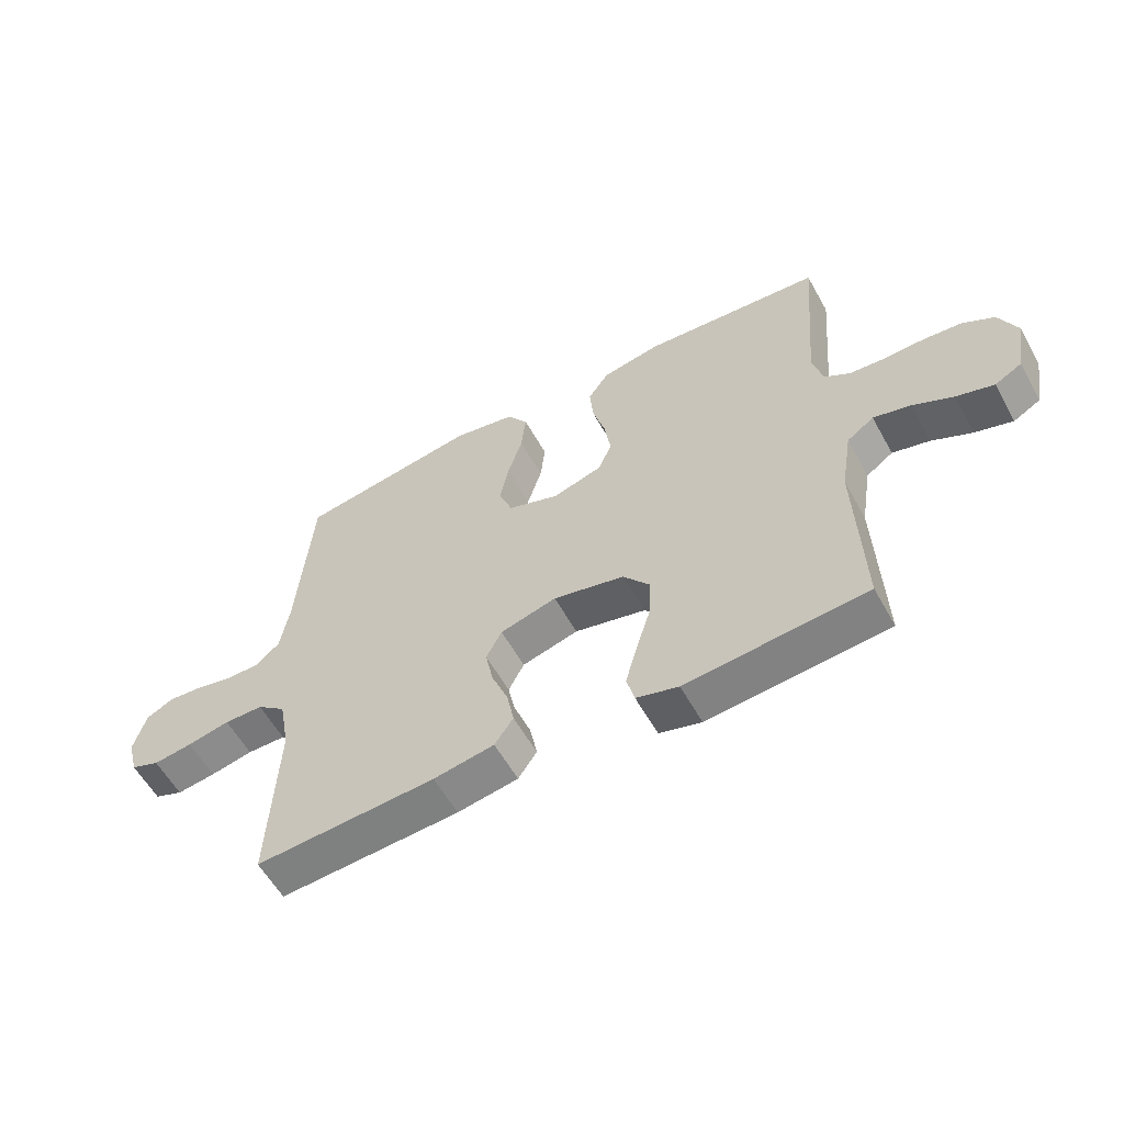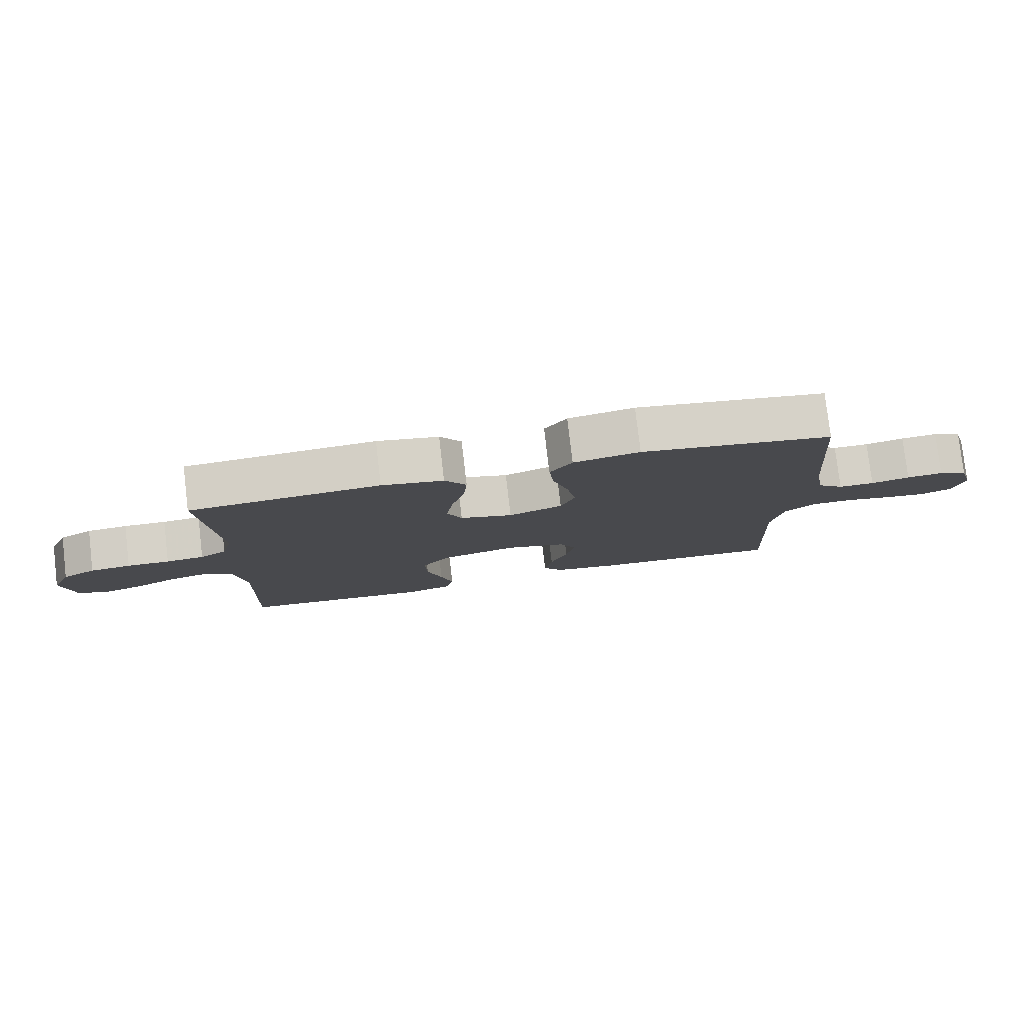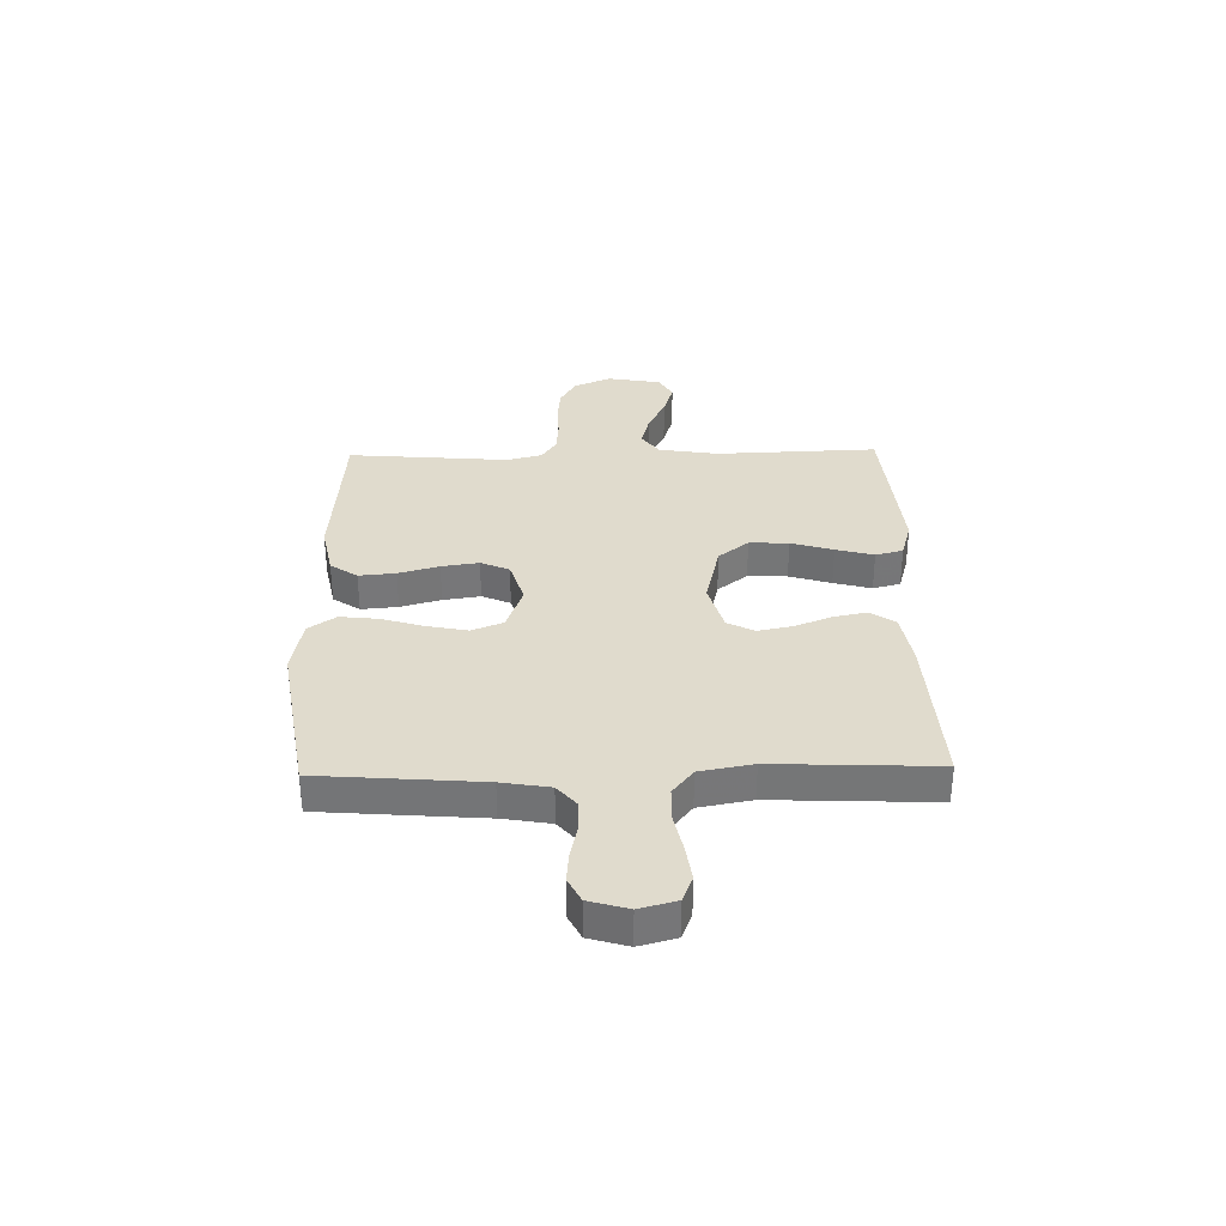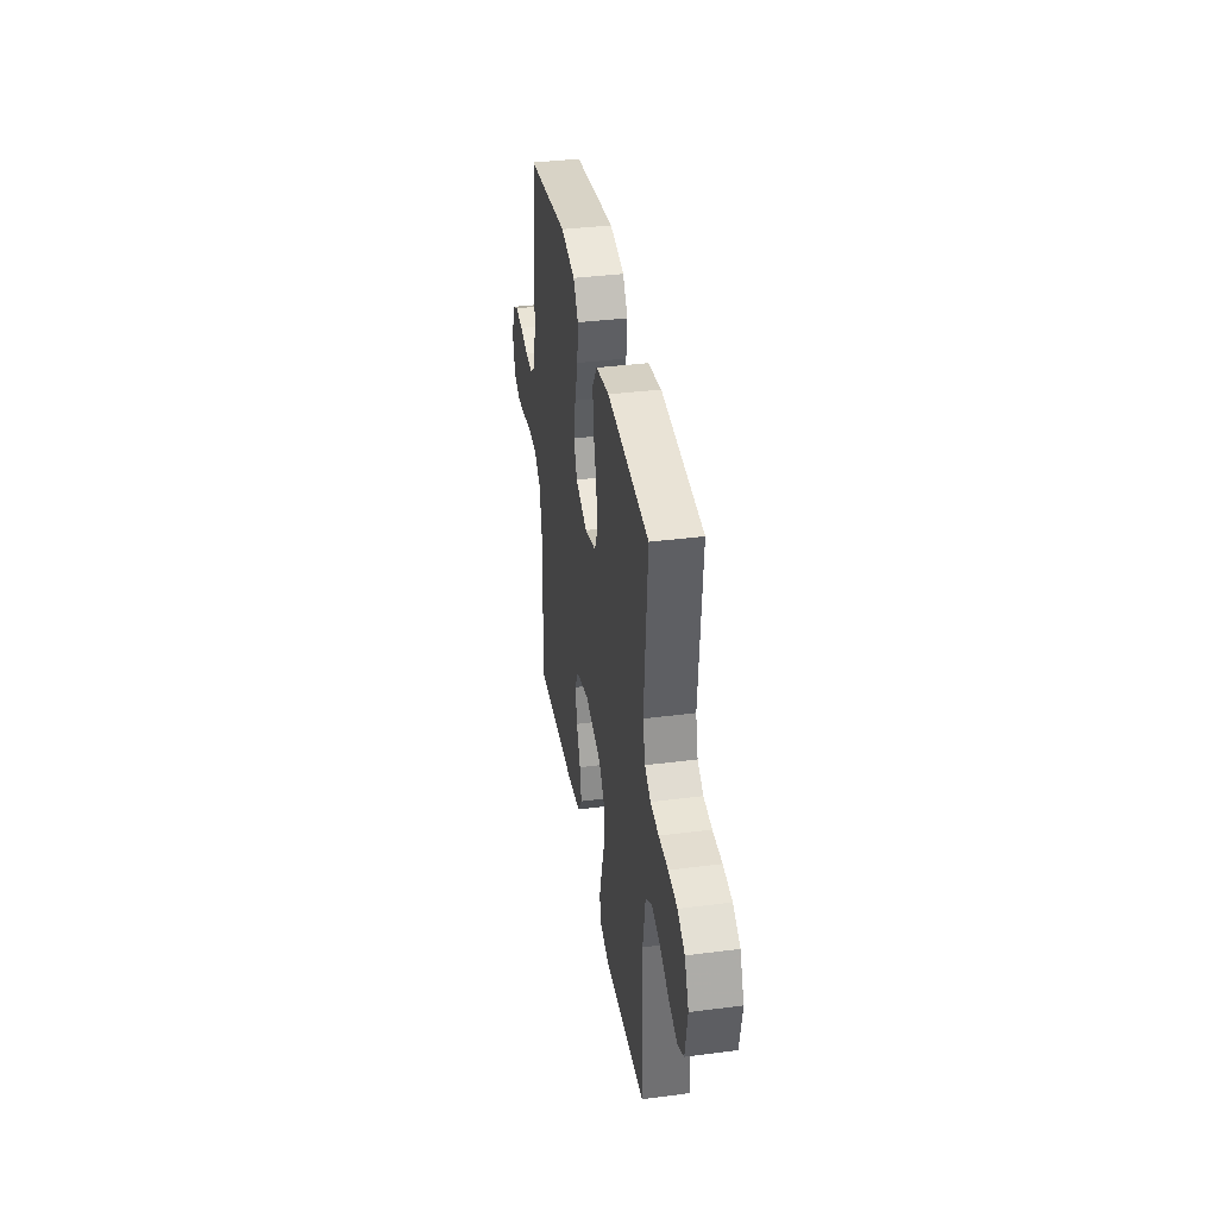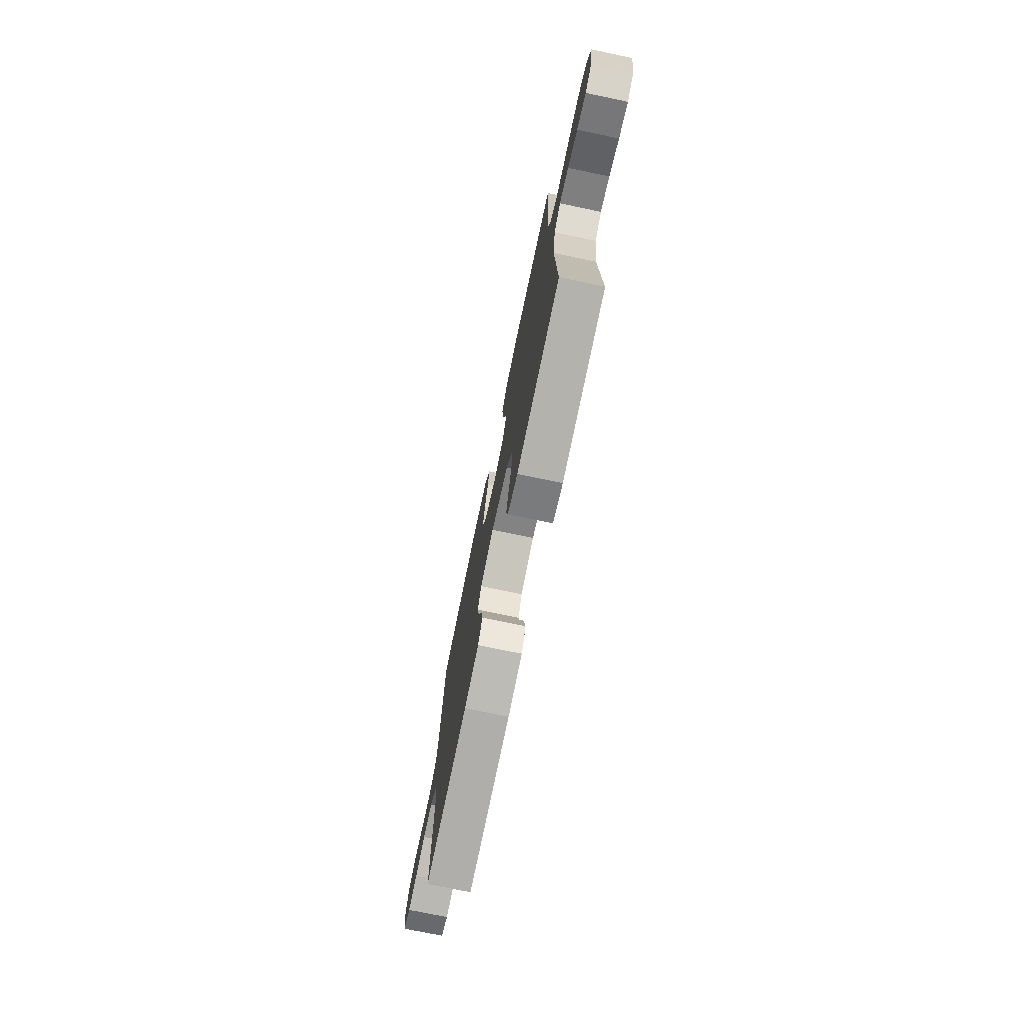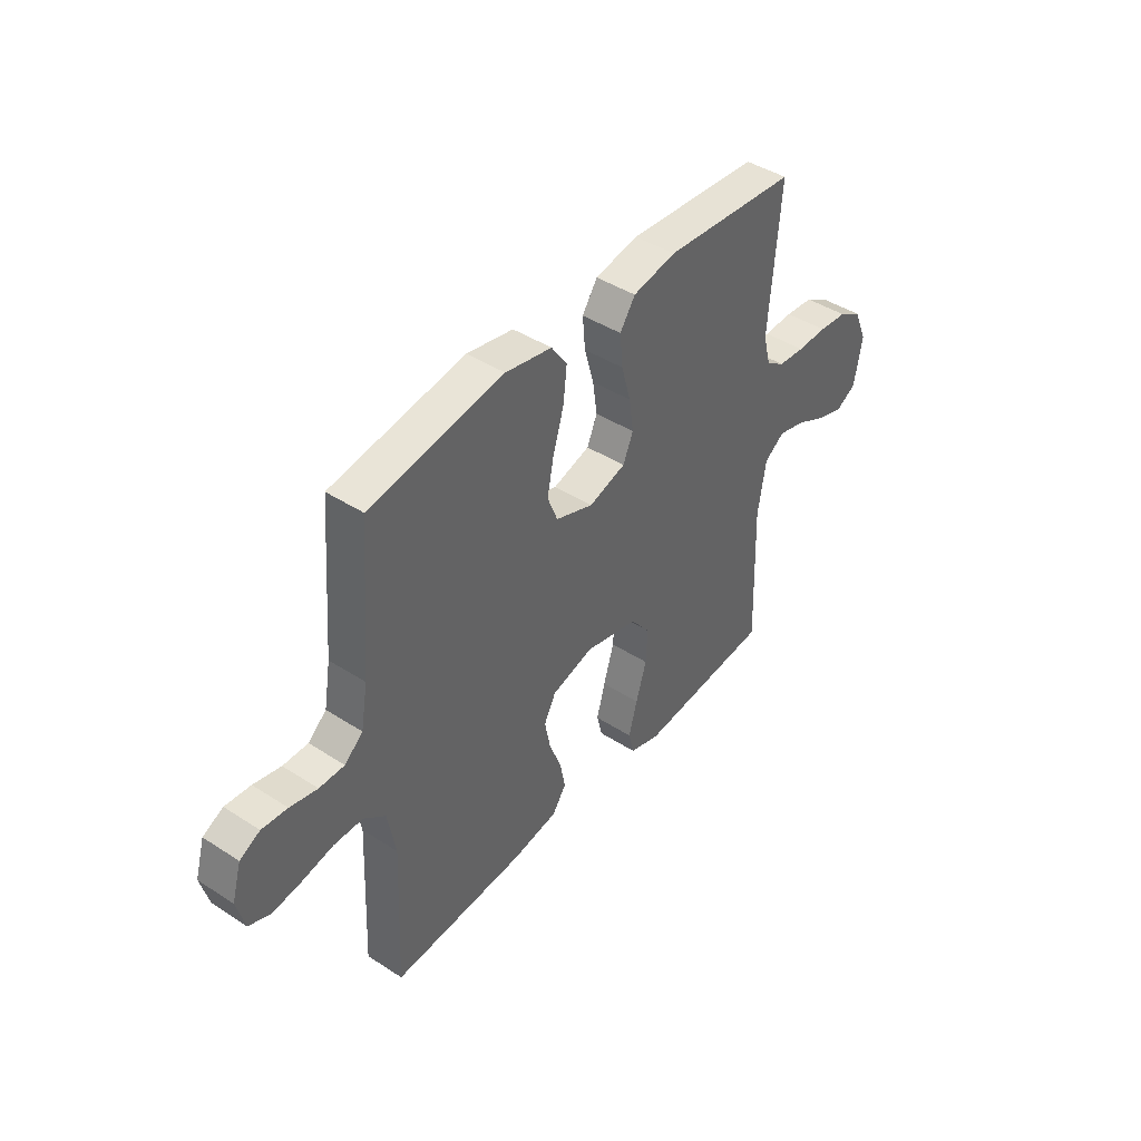
<metadata>
{"format":"obj","ext":"obj","renderer":"f3d","projection":"perspective","resolution":1024,"background":"white","views":[{"elev":-58.1,"azim":-151.1,"up":"+Z"},{"elev":78.9,"azim":-6.7,"up":"+Z"},{"elev":33.2,"azim":88.7,"up":"+Y"},{"elev":37.4,"azim":-99.4,"up":"+Z"},{"elev":-74.4,"azim":-101.8,"up":"+Z"},{"elev":43.0,"azim":127.5,"up":"+Z"}]}
</metadata>
<code>
v -0.5 0.07 -0.5
v -0.49 0.07 -0.2
v -0.508 0.07 -0.089
v -0.553 0.07 -0.057
v -0.615 0.07 -0.073
v -0.682 0.07 -0.106
v -0.744 0.07 -0.125
v -0.789 0.07 -0.1
v -0.807 0.07 0
v -0.777 0.07 0.069
v -0.725 0.07 0.099
v -0.661 0.07 0.105
v -0.594 0.07 0.103
v -0.534 0.07 0.108
v -0.492 0.07 0.135
v -0.475 0.07 0.2
v -0.5 0.07 0.5
v -0.2 0.07 0.523
v -0.103 0.07 0.504
v -0.069 0.07 0.454
v -0.075 0.07 0.386
v -0.096 0.07 0.311
v -0.106 0.07 0.242
v -0.083 0.07 0.189
v 0 0.07 0.164
v 0.085 0.07 0.195
v 0.108 0.07 0.253
v 0.093 0.07 0.328
v 0.069 0.07 0.406
v 0.061 0.07 0.477
v 0.096 0.07 0.528
v 0.2 0.07 0.548
v 0.5 0.07 0.5
v 0.524 0.07 0.2
v 0.539 0.07 0.111
v 0.58 0.07 0.076
v 0.636 0.07 0.076
v 0.697 0.07 0.09
v 0.754 0.07 0.095
v 0.799 0.07 0.072
v 0.82 0.07 0
v 0.802 0.07 -0.068
v 0.754 0.07 -0.087
v 0.689 0.07 -0.078
v 0.618 0.07 -0.063
v 0.553 0.07 -0.064
v 0.505 0.07 -0.102
v 0.487 0.07 -0.2
v 0.5 0.07 -0.5
v 0.2 0.07 -0.483
v 0.099 0.07 -0.466
v 0.068 0.07 -0.421
v 0.08 0.07 -0.359
v 0.107 0.07 -0.291
v 0.12 0.07 -0.226
v 0.094 0.07 -0.176
v 0 0.07 -0.15
v -0.119 0.07 -0.178
v -0.163 0.07 -0.234
v -0.16 0.07 -0.307
v -0.136 0.07 -0.385
v -0.117 0.07 -0.455
v -0.13 0.07 -0.506
v -0.2 0.07 -0.526
v -0.5 0 -0.5
v -0.49 0 -0.2
v -0.508 0 -0.089
v -0.553 0 -0.057
v -0.615 0 -0.073
v -0.682 0 -0.106
v -0.744 0 -0.125
v -0.789 0 -0.1
v -0.807 0 0
v -0.777 0 0.069
v -0.725 0 0.099
v -0.661 0 0.105
v -0.594 0 0.103
v -0.534 0 0.108
v -0.492 0 0.135
v -0.475 0 0.2
v -0.5 0 0.5
v -0.2 0 0.523
v -0.103 0 0.504
v -0.069 0 0.454
v -0.075 0 0.386
v -0.096 0 0.311
v -0.106 0 0.242
v -0.083 0 0.189
v 0 0 0.164
v 0.085 0 0.195
v 0.108 0 0.253
v 0.093 0 0.328
v 0.069 0 0.406
v 0.061 0 0.477
v 0.096 0 0.528
v 0.2 0 0.548
v 0.5 0 0.5
v 0.524 0 0.2
v 0.539 0 0.111
v 0.58 0 0.076
v 0.636 0 0.076
v 0.697 0 0.09
v 0.754 0 0.095
v 0.799 0 0.072
v 0.82 0 0
v 0.802 0 -0.068
v 0.754 0 -0.087
v 0.689 0 -0.078
v 0.618 0 -0.063
v 0.553 0 -0.064
v 0.505 0 -0.102
v 0.487 0 -0.2
v 0.5 0 -0.5
v 0.2 0 -0.483
v 0.099 0 -0.466
v 0.068 0 -0.421
v 0.08 0 -0.359
v 0.107 0 -0.291
v 0.12 0 -0.226
v 0.094 0 -0.176
v 0 0 -0.15
v -0.119 0 -0.178
v -0.163 0 -0.234
v -0.16 0 -0.307
v -0.136 0 -0.385
v -0.117 0 -0.455
v -0.13 0 -0.506
v -0.2 0 -0.526
f 63 64 1 2
f 60 61 62 63
f 60 63 2 3
f 59 60 3 4
f 58 59 4
f 57 58 4
f 51 52 53 54
f 51 54 55
f 48 49 50 51
f 47 48 51 55
f 46 47 55 56
f 42 43 44 45
f 40 41 42 45
f 40 45 46
f 37 38 39 40
f 36 37 40 46
f 35 36 46 56
f 31 32 33 34
f 28 29 30 31
f 27 28 31 34
f 26 27 34 35
f 19 20 21 22
f 19 22 23
f 16 17 18 19
f 15 16 19 23
f 14 15 23 24
f 10 11 12 13
f 10 13 14
f 9 10 14
f 5 6 7 8
f 4 5 8 9
f 57 4 9 14
f 25 26 35 56
f 25 56 57
f 14 24 25 57
f 66 65 128 127
f 127 126 125 124
f 67 66 127 124
f 68 67 124 123
f 68 123 122
f 68 122 121
f 118 117 116 115
f 119 118 115
f 115 114 113 112
f 119 115 112 111
f 120 119 111 110
f 109 108 107 106
f 109 106 105 104
f 110 109 104
f 104 103 102 101
f 110 104 101 100
f 120 110 100 99
f 98 97 96 95
f 95 94 93 92
f 98 95 92 91
f 99 98 91 90
f 86 85 84 83
f 87 86 83
f 83 82 81 80
f 87 83 80 79
f 88 87 79 78
f 77 76 75 74
f 78 77 74
f 78 74 73
f 72 71 70 69
f 73 72 69 68
f 78 73 68 121
f 120 99 90 89
f 121 120 89
f 121 89 88 78
f 1 65 66 2
f 2 66 67 3
f 3 67 68 4
f 4 68 69 5
f 5 69 70 6
f 6 70 71 7
f 7 71 72 8
f 8 72 73 9
f 9 73 74 10
f 10 74 75 11
f 11 75 76 12
f 12 76 77 13
f 13 77 78 14
f 14 78 79 15
f 15 79 80 16
f 16 80 81 17
f 17 81 82 18
f 18 82 83 19
f 19 83 84 20
f 20 84 85 21
f 21 85 86 22
f 22 86 87 23
f 23 87 88 24
f 24 88 89 25
f 25 89 90 26
f 26 90 91 27
f 27 91 92 28
f 28 92 93 29
f 29 93 94 30
f 30 94 95 31
f 31 95 96 32
f 32 96 97 33
f 33 97 98 34
f 34 98 99 35
f 35 99 100 36
f 36 100 101 37
f 37 101 102 38
f 38 102 103 39
f 39 103 104 40
f 40 104 105 41
f 41 105 106 42
f 42 106 107 43
f 43 107 108 44
f 44 108 109 45
f 45 109 110 46
f 46 110 111 47
f 47 111 112 48
f 48 112 113 49
f 49 113 114 50
f 50 114 115 51
f 51 115 116 52
f 52 116 117 53
f 53 117 118 54
f 54 118 119 55
f 55 119 120 56
f 56 120 121 57
f 57 121 122 58
f 58 122 123 59
f 59 123 124 60
f 60 124 125 61
f 61 125 126 62
f 62 126 127 63
f 63 127 128 64
f 64 128 65 1

</code>
